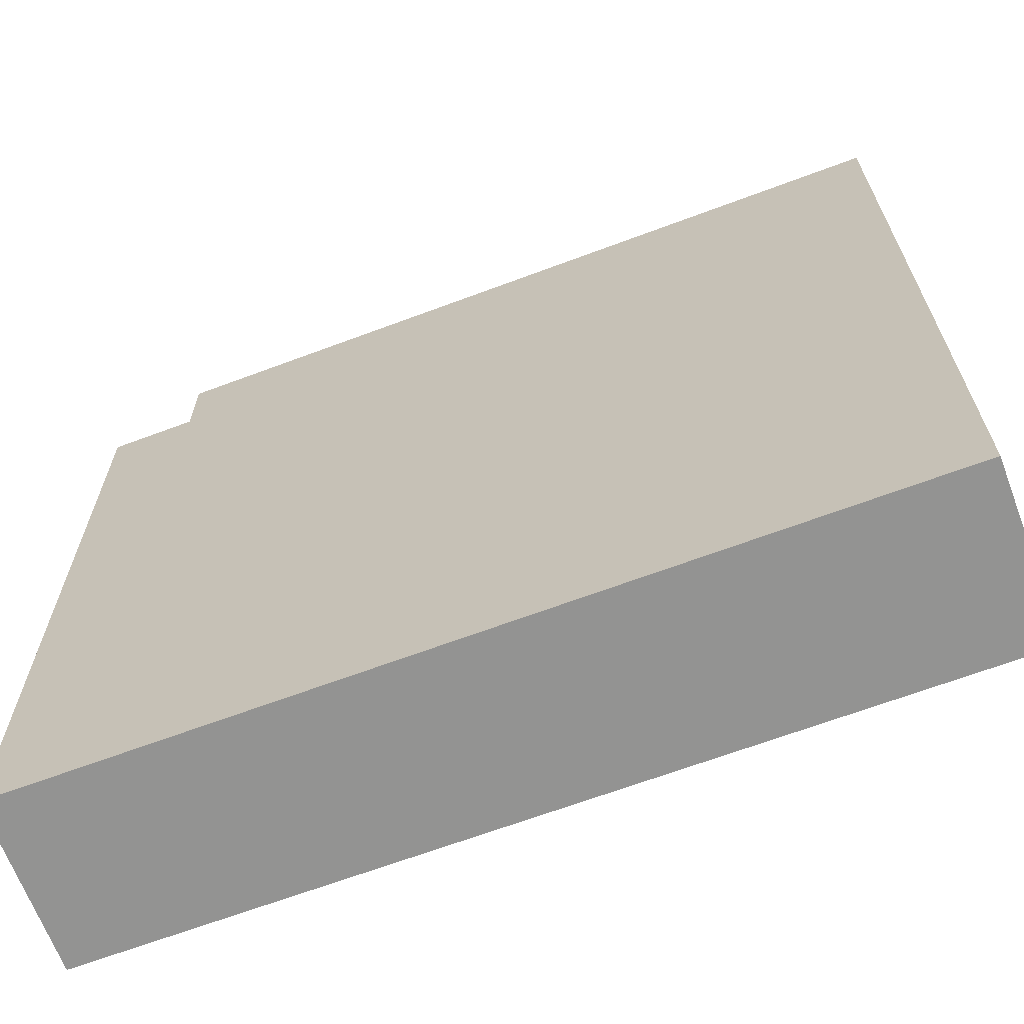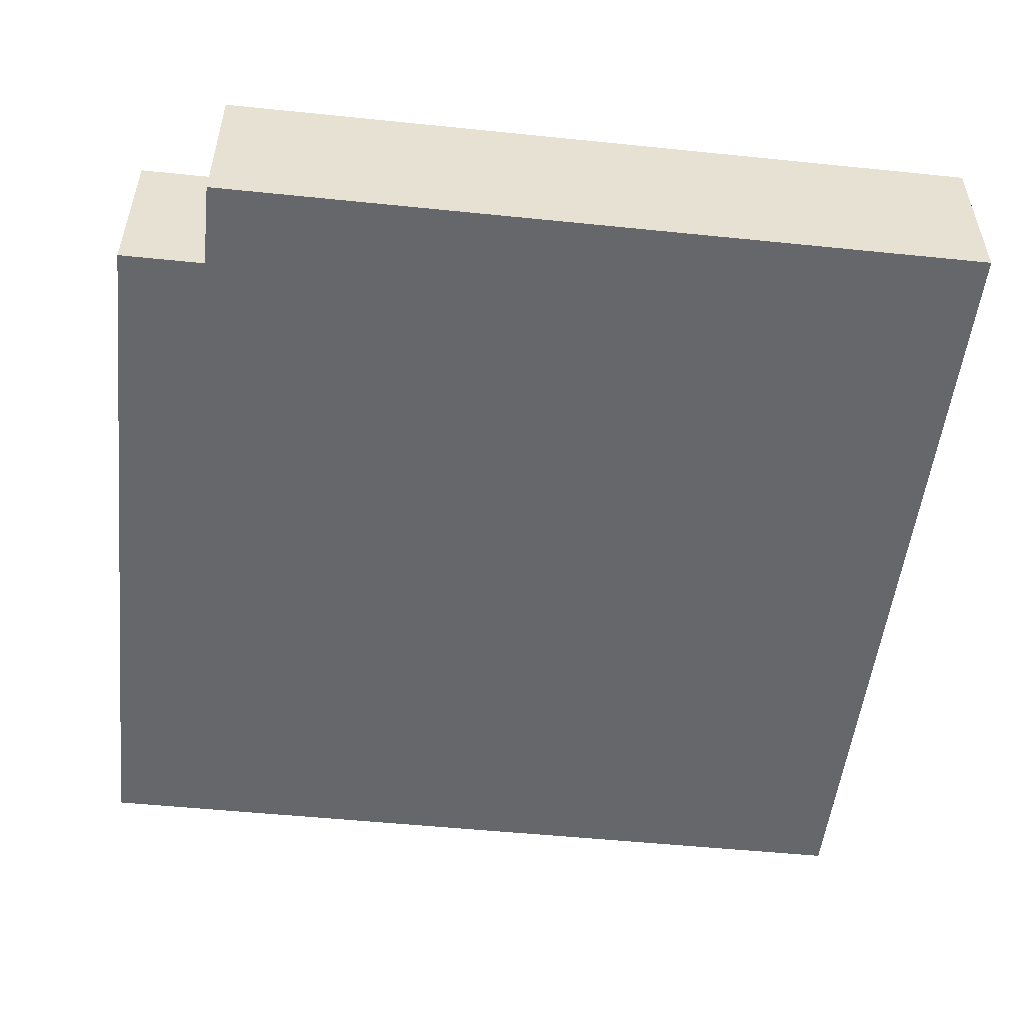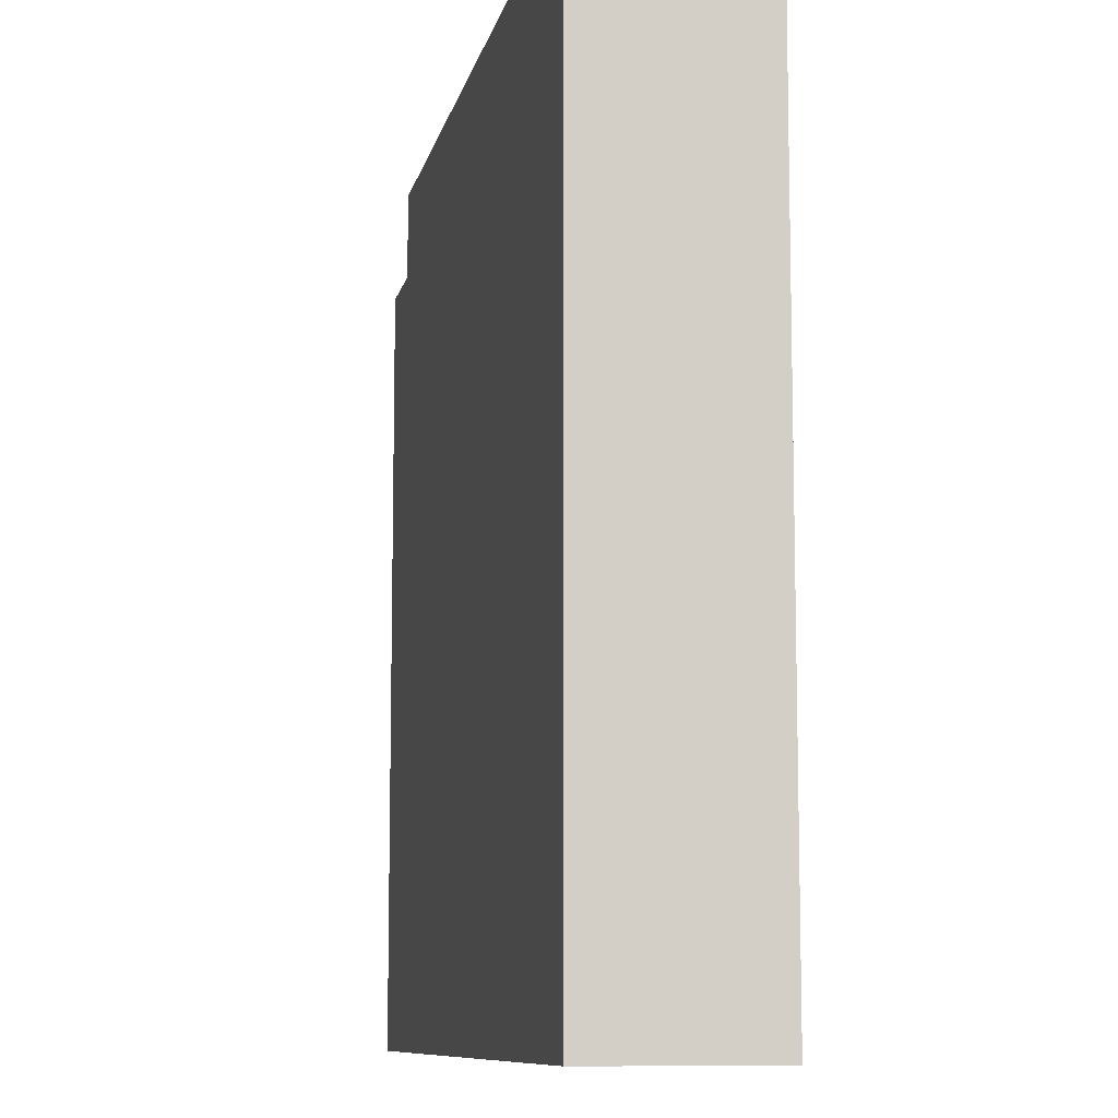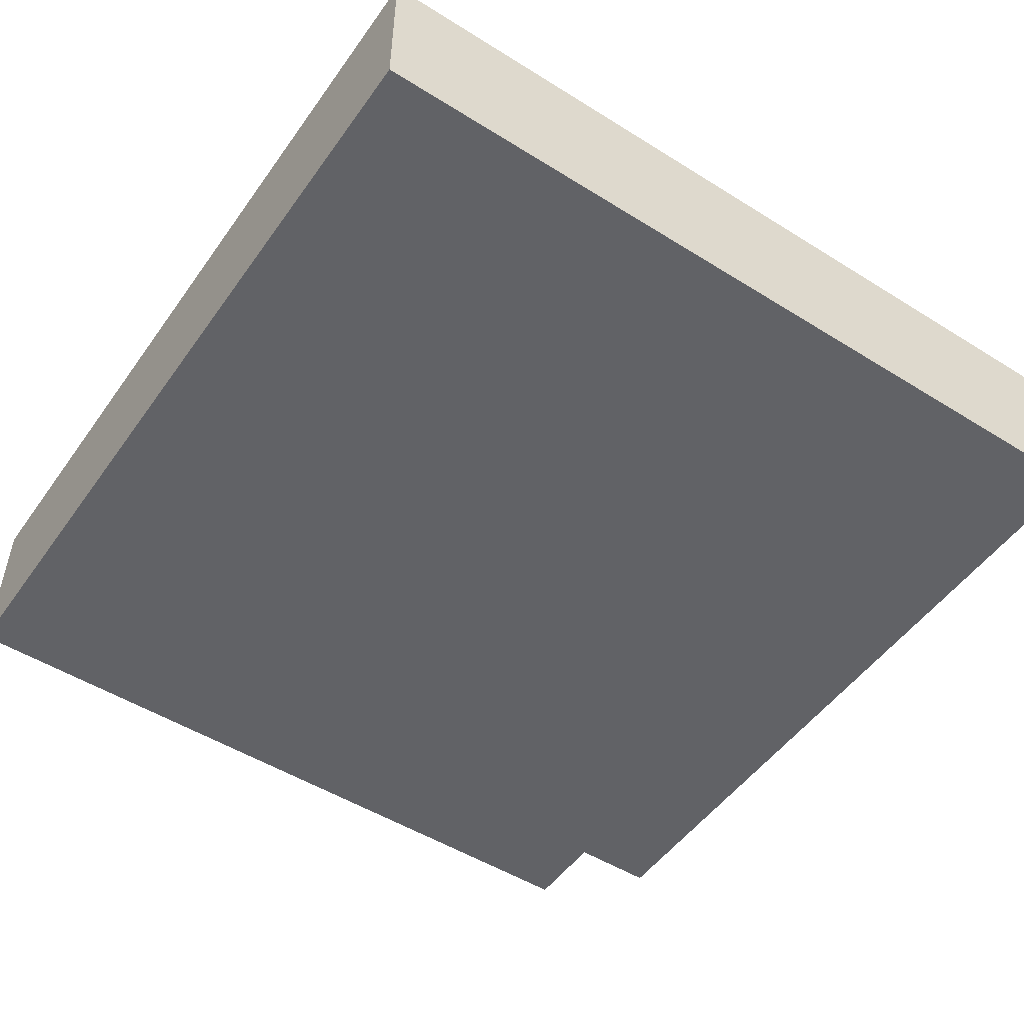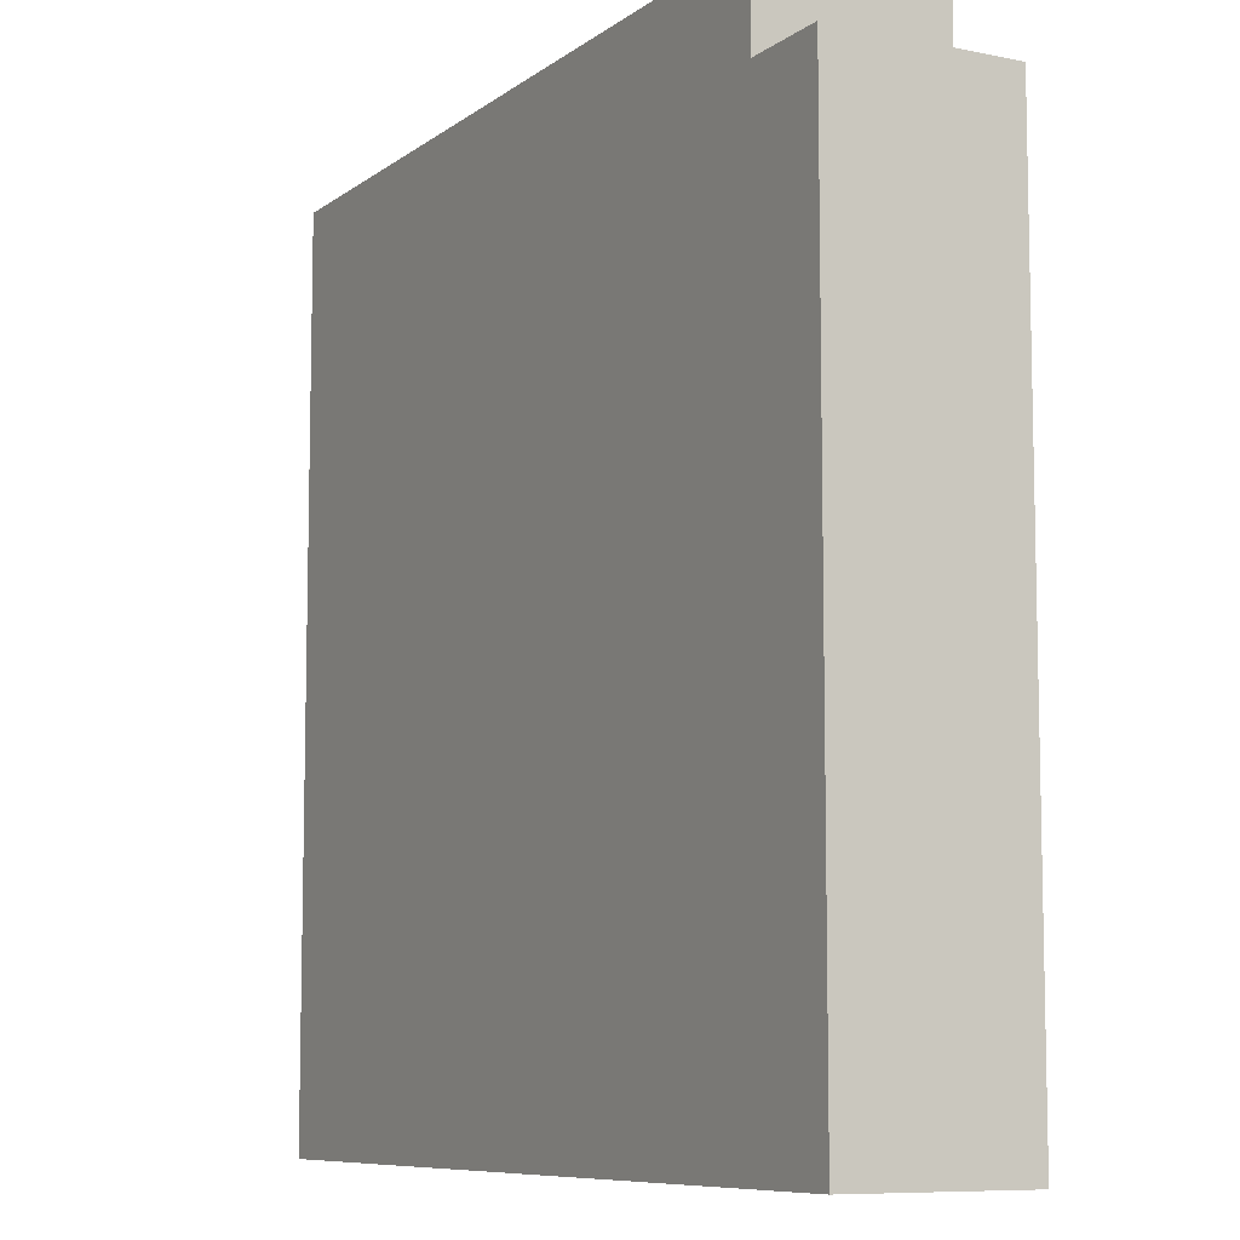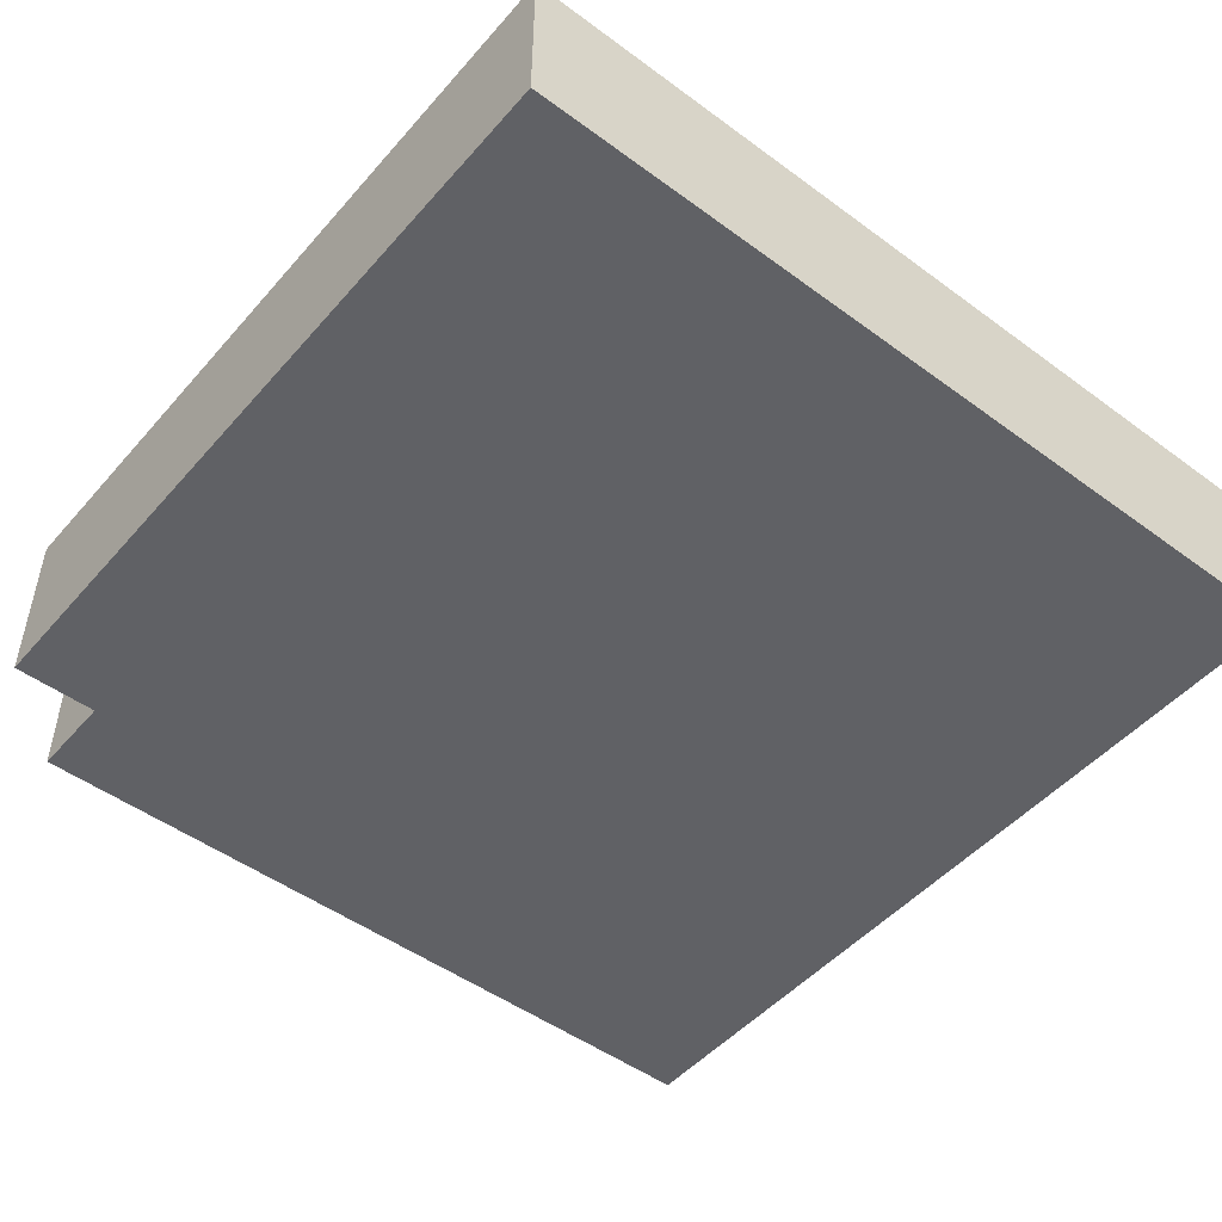
<metadata>
{"format":"obj","ext":"obj","renderer":"f3d","projection":"perspective","resolution":1024,"background":"white","views":[{"elev":-66.7,"azim":20.6,"up":"+Z"},{"elev":-52.0,"azim":-6.3,"up":"+Y"},{"elev":-9.6,"azim":78.3,"up":"+Z"},{"elev":-50.7,"azim":145.7,"up":"+Y"},{"elev":-8.5,"azim":-118.9,"up":"+Z"},{"elev":-49.1,"azim":50.8,"up":"+Y"}]}
</metadata>
<code>
g pavementCorner1-10
v -5 0 4
v -5 0 -5
v -5 2 4
v -5 2 -5
v -4 0 5
v -4 0 4
v -4 2 5
v -4 2 4
v 5 0 5
v 5 0 -5
v 5 2 5
v 5 2 -5
v -4 0 5
v -4 2 5
v 5 0 5
v 5 2 5
v -5 0 4
v -5 2 4
v -4 0 4
v -4 2 4
v -5 0 -5
v -5 2 -5
v 5 0 -5
v 5 2 -5
v -4 0 5
v 5 0 5
v -5 0 4
v -4 0 4
v -5 0 -5
v 5 0 -5
v -4 2 5
v 5 2 5
v -5 2 4
v -4 2 4
v -5 2 -5
v 5 2 -5
f 3 2 1
f 4 2 3
f 7 6 5
f 8 6 7
f 9 10 11
f 11 10 12
f 15 14 13
f 16 14 15
f 19 18 17
f 20 18 19
f 21 22 23
f 23 22 24
f 28 26 25
f 29 28 27
f 30 26 28
f 30 28 29
f 31 32 34
f 33 34 35
f 34 32 36
f 35 34 36

</code>
